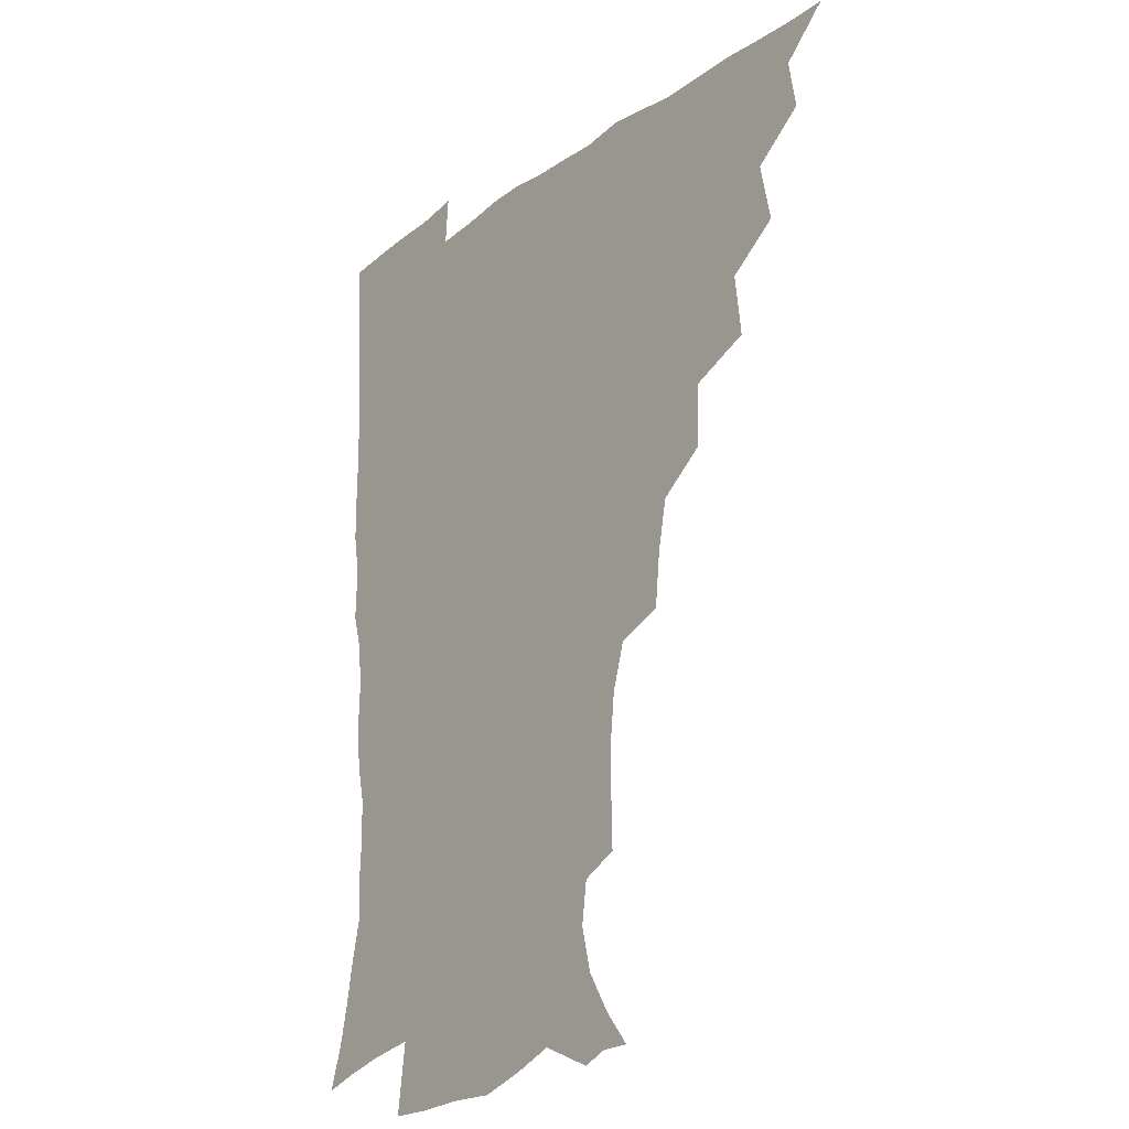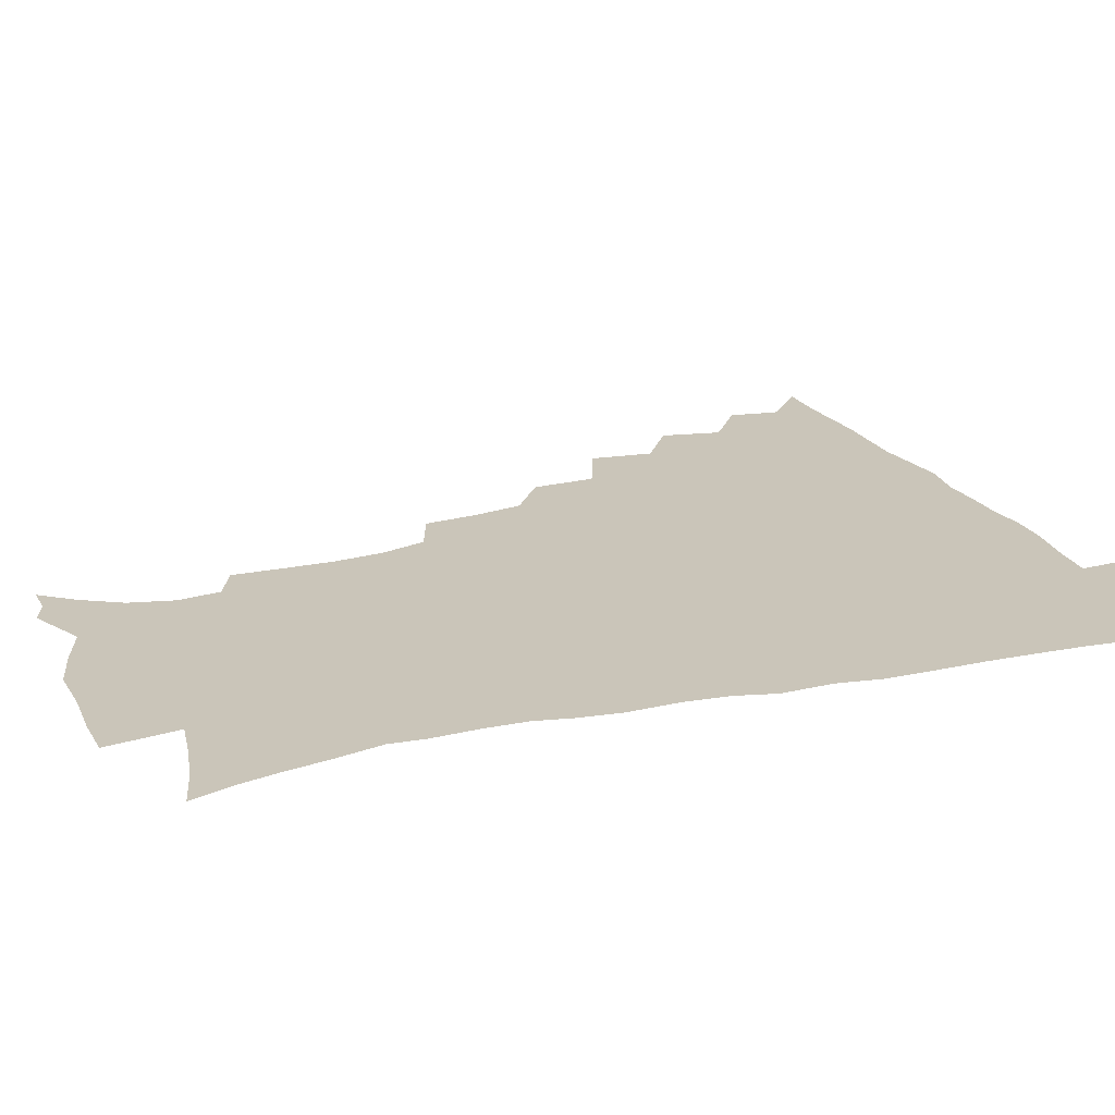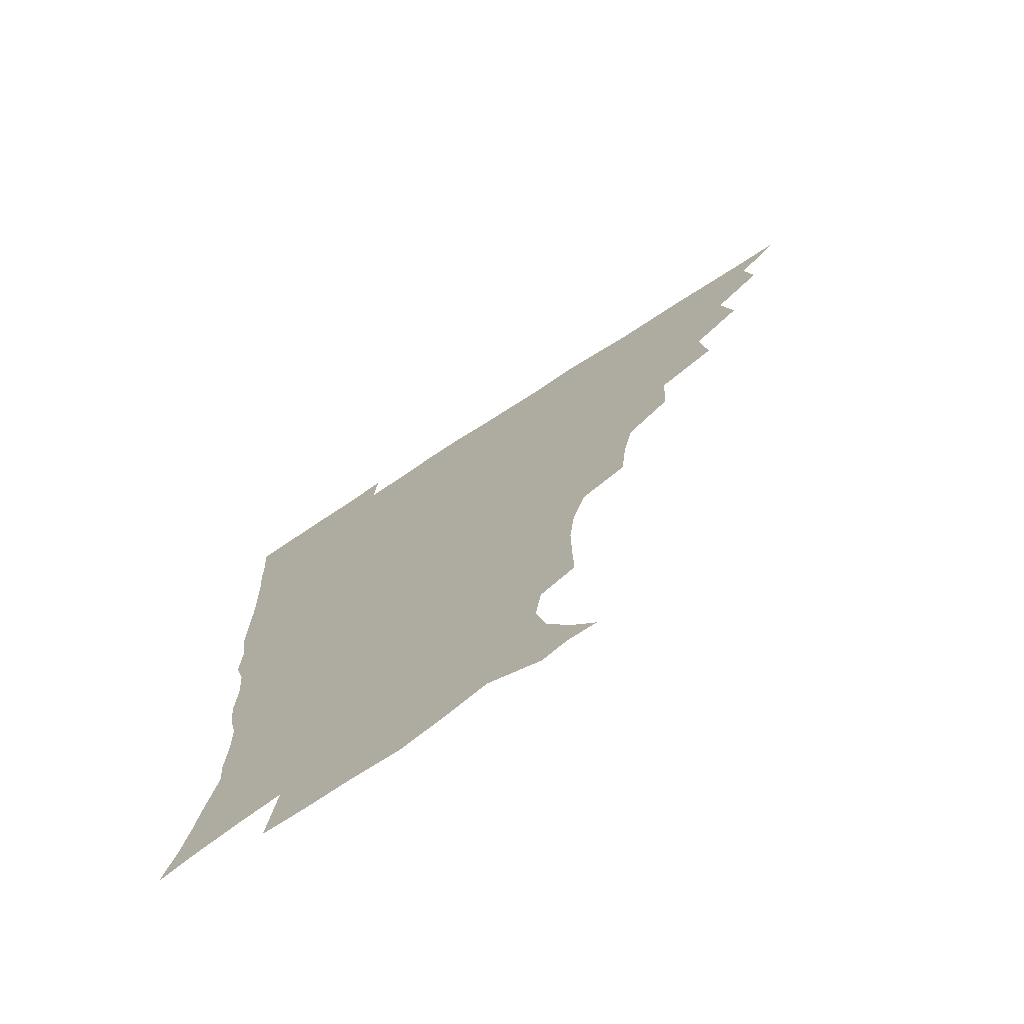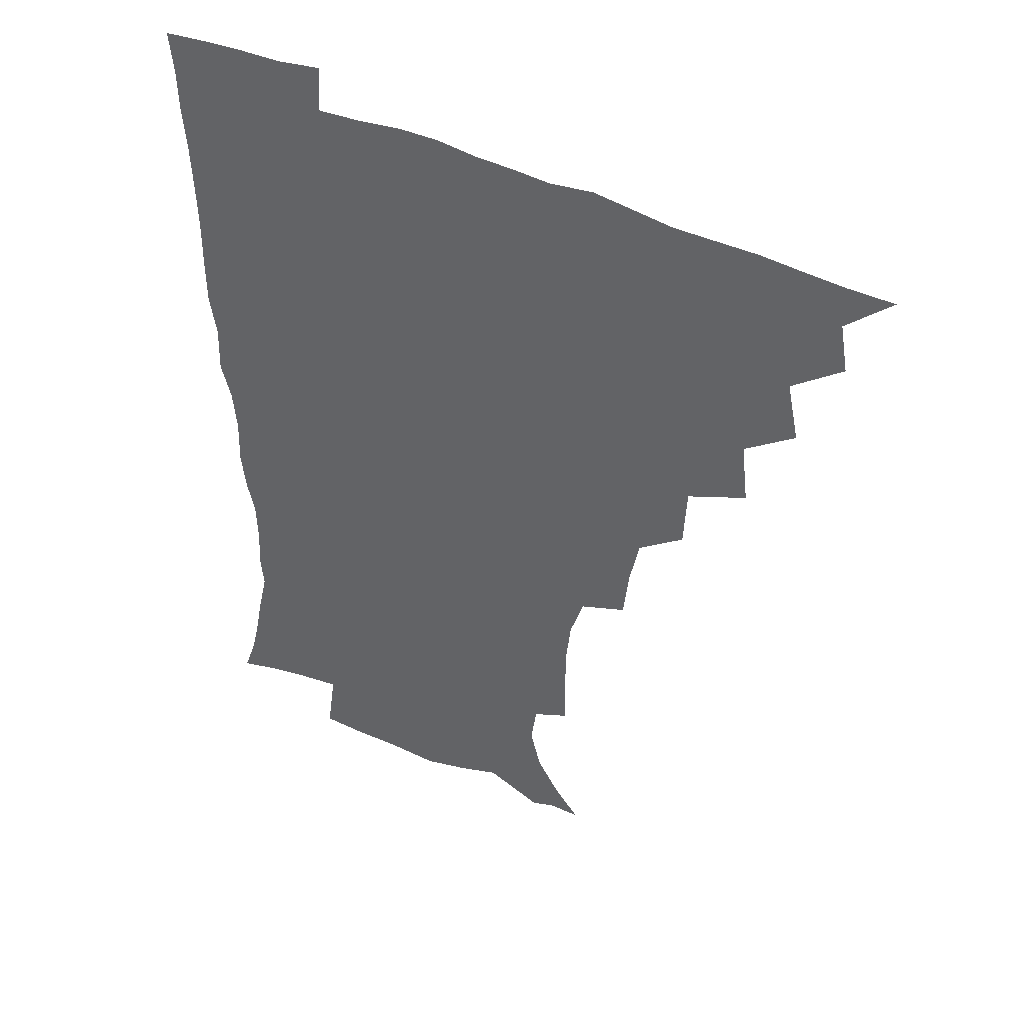
<metadata>
{"format":"obj","ext":"obj","renderer":"f3d","projection":"perspective","resolution":1024,"background":"white","views":[{"elev":-21.7,"azim":-128.3,"up":"+Y"},{"elev":20.7,"azim":68.2,"up":"+Z"},{"elev":-72.9,"azim":-146.8,"up":"+Y"},{"elev":45.3,"azim":-151.7,"up":"+Y"}]}
</metadata>
<code>
v 450.8 494.8 0
v 464 461.7 0
v 467.1 479.3 0
v 467 494.8 0
v 477.8 426 0
v 482.2 447.3 0
v 482.7 463.9 0
v 482.9 479.6 0
v 482.2 495.6 0
v 493.3 390.2 0
v 495.9 412.6 0
v 498.2 432.5 0
v 499.2 449.3 0
v 499.2 464.9 0
v 498.2 480.4 0
v 497.2 496.6 0
v 515.8 358.4 0
v 514.8 380.9 0
v 514.9 401.5 0
v 515.8 420.4 0
v 516.2 436.6 0
v 515.1 450.8 0
v 514.2 465.6 0
v 513.5 480.6 0
v 512.4 496.4 0
v 537.8 309 0
v 535.8 328.3 0
v 532.4 345.8 0
v 532.9 371.3 0
v 531.8 389 0
v 530.8 405.4 0
v 530.1 420.7 0
v 530.4 436.5 0
v 530.1 451.5 0
v 529.4 466.1 0
v 528.3 481.1 0
v 527.4 496.3 0
v 560.9 232.9 0
v 561.4 251 0
v 561.5 268.4 0
v 559.6 286.1 0
v 554.8 302.3 0
v 551.7 320.8 0
v 550 340.1 0
v 548.6 358.9 0
v 546.9 375 0
v 547 393.4 0
v 546.6 408.8 0
v 546.5 423.9 0
v 545.8 438 0
v 546.1 452.3 0
v 544.2 467 0
v 543 481.8 0
v 541.8 498.2 0
v 554.9 170.1 0
v 564.2 181.7 0
v 572.6 195.6 0
v 576.5 211.2 0
v 574.4 226.3 0
v 573.7 245.3 0
v 573.3 262.4 0
v 572.3 279.7 0
v 569.7 295.1 0
v 566.5 310.3 0
v 564.8 328.8 0
v 563.3 345.8 0
v 562.7 364.2 0
v 561.5 379.2 0
v 560.8 394.6 0
v 561.2 410.9 0
v 560.9 425.2 0
v 560.8 439.4 0
v 559.9 453.2 0
v 558.6 467.7 0
v 557.5 482.5 0
v 556 500 0
v 565.8 170.1 0
v 577.8 186 0
v 585.3 204.3 0
v 586.6 221 0
v 586 237.4 0
v 584.8 252.2 0
v 584.4 269.2 0
v 583.4 287.2 0
v 581.6 303.3 0
v 579.2 316.9 0
v 577.6 333.3 0
v 577.2 351.5 0
v 576.1 366.4 0
v 575.9 382.9 0
v 575.7 397.9 0
v 575.4 412.2 0
v 575.4 426.7 0
v 574.9 439.8 0
v 574.4 453.5 0
v 573.3 467.8 0
v 572.1 482.8 0
v 571.6 497.9 0
v 574.8 166.4 0
v 590.9 189.7 0
v 596.5 209 0
v 597.8 227.8 0
v 597.2 243.1 0
v 596.7 259.7 0
v 596.5 275.9 0
v 594.7 290.6 0
v 593.1 305.9 0
v 592.2 323.1 0
v 591.2 338.5 0
v 590.4 353.5 0
v 589.7 368.3 0
v 589.2 382.3 0
v 589.2 397.8 0
v 589.2 412.7 0
v 589 426.2 0
v 589 440.2 0
v 588.6 453.8 0
v 587.9 467.9 0
v 587 482.3 0
v 585.7 498.7 0
v 594.9 175.1 0
v 605.3 195.3 0
v 608.6 213.8 0
v 608.8 228.9 0
v 608.4 244.6 0
v 607.8 258.7 0
v 607.5 279.7 0
v 606.5 294.9 0
v 605.7 309.1 0
v 604.6 324 0
v 603.8 339.4 0
v 603.5 354.8 0
v 603.2 370.1 0
v 603.4 385.5 0
v 603 398.8 0
v 603.2 413.8 0
v 603.1 426.8 0
v 602.9 440.3 0
v 603 454 0
v 602.4 468 0
v 601.2 483.2 0
v 599.8 499 0
v 610.1 169.2 0
v 617.6 194.5 0
v 620 214.5 0
v 620.5 232.9 0
v 620 245.6 0
v 619.6 262.2 0
v 618.8 281.1 0
v 618.3 294.8 0
v 617.7 311.9 0
v 617.3 326.6 0
v 616.7 340.7 0
v 616.7 355.5 0
v 616.5 371.3 0
v 616.5 386 0
v 616.6 399.2 0
v 616.7 413.3 0
v 617.2 427.6 0
v 617.3 440.8 0
v 617.3 454.2 0
v 617 467.8 0
v 616 482.3 0
v 613.7 500.6 0
v 626.7 164.2 0
v 630.9 194.4 0
v 632 218.3 0
v 632.1 233.1 0
v 631.8 250.1 0
v 631.7 263.4 0
v 630.6 280.4 0
v 630.3 295.2 0
v 629.8 311.1 0
v 629.6 327 0
v 629.6 338.9 0
v 629.4 357.1 0
v 629.5 371.4 0
v 629.7 385.1 0
v 630 399.7 0
v 630.3 413.6 0
v 630.7 427.4 0
v 631.2 441 0
v 631.6 454.3 0
v 631.2 468 0
v 630.1 483.7 0
v 628.2 500.3 0
v 644.8 164.7 0
v 644.9 195 0
v 644.5 213.9 0
v 643.8 233 0
v 643.4 248.1 0
v 642.9 267.8 0
v 642.7 281.3 0
v 642.4 295.7 0
v 642.1 310.5 0
v 641.7 326.9 0
v 642.2 340.4 0
v 642.2 356.2 0
v 642.5 370.5 0
v 642.8 384.6 0
v 643.1 399.7 0
v 643.6 413.5 0
v 644.1 427.6 0
v 644.7 440.8 0
v 645.4 454.3 0
v 645.5 468.2 0
v 645.6 482.5 0
v 644.4 498.1 0
v 662.2 163.7 0
v 659.4 191.8 0
v 657.1 213.1 0
v 655.8 231.6 0
v 655.3 247.8 0
v 654.9 263.7 0
v 654.2 280.3 0
v 654.3 294.7 0
v 654.3 309.4 0
v 654.3 324.6 0
v 655.5 336.9 0
v 654.8 354.9 0
v 655.4 369.1 0
v 656 383.2 0
v 656.8 397.1 0
v 657 412.5 0
v 657.8 426.2 0
v 658.6 439.5 0
v 659.3 454.6 0
v 659.8 468 0
v 660.5 481.8 0
v 660.1 497 0
v 658.8 514.4 0
v 678.1 163.9 0
v 674.6 189.1 0
v 671 208.8 0
v 668.5 227.8 0
v 667.2 245 0
v 666.1 262.4 0
v 665.9 277.9 0
v 665.9 293.1 0
v 666.4 307.2 0
v 667 321.3 0
v 667.6 336.3 0
v 667.7 351.8 0
v 668.7 365.9 0
v 669.6 380 0
v 669.7 396.2 0
v 670.6 410.4 0
v 671 425.5 0
v 672.2 439.1 0
v 672.8 453.8 0
v 673.9 467.4 0
v 674.8 481.3 0
v 675.4 495.4 0
v 674.8 512 0
v 691.2 186.2 0
v 684.9 205.9 0
v 681.1 224.8 0
v 679.4 241 0
v 678.7 256.6 0
v 678 272.8 0
v 678 288.4 0
v 678.7 302.8 0
v 679.5 317.2 0
v 680.3 332.1 0
v 681.1 346.8 0
v 681.9 362 0
v 682.4 377.8 0
v 682.6 393.8 0
v 684 408 0
v 685 422.6 0
v 686.1 437.1 0
v 686.4 452.9 0
v 687.9 466.6 0
v 688.9 480.6 0
v 689.8 494.7 0
v 689.7 511.5 0
v 706.3 182.6 0
v 699.3 201.3 0
v 695.2 218.3 0
v 692.7 234.4 0
v 691.5 249.5 0
v 690.3 266.3 0
v 691 280.4 0
v 690.9 296.6 0
v 692.7 310.1 0
v 693.5 325.3 0
v 693.5 342.1 0
v 695.5 355.9 0
v 696.5 371.5 0
v 698.1 386.3 0
v 697.9 403.5 0
v 698.8 419.2 0
v 699.8 434.8 0
v 701.2 449.8 0
v 701.6 465.6 0
v 703.4 479.5 0
v 703.8 493.8 0
v 704.8 510.4 0
v 720.4 178.3 0
v 715.3 193.4 0
v 712.2 207.3 0
v 709.5 221.7 0
v 705.6 239.2 0
v 706.5 251.6 0
v 705.8 267.5 0
v 706.1 282.9 0
v 708.9 295.7 0
v 710.6 310.3 0
v 709.9 328.5 0
v 711.3 344.2 0
v 715 357.8 0
v 714.4 376.2 0
v 716.8 391.3 0
v 716.8 408.8 0
v 716.5 426.9 0
v 716.9 444.6 0
v 717.5 461.8 0
v 718.9 477.7 0
v 719.1 493.5 0
v 720.6 508.9 0
f 3 4 1
f 6 7 2
f 2 7 3
f 7 8 3
f 3 8 4
f 8 9 4
f 11 12 5
f 5 12 6
f 12 13 6
f 6 13 7
f 13 14 7
f 7 14 8
f 14 15 8
f 8 15 9
f 15 16 9
f 18 19 10
f 10 19 11
f 19 20 11
f 11 20 12
f 20 21 12
f 12 21 13
f 21 22 13
f 13 22 14
f 22 23 14
f 14 23 15
f 23 24 15
f 15 24 16
f 24 25 16
f 28 29 17
f 17 29 18
f 29 30 18
f 18 30 19
f 30 31 19
f 19 31 20
f 31 32 20
f 20 32 21
f 32 33 21
f 21 33 22
f 33 34 22
f 22 34 23
f 34 35 23
f 23 35 24
f 35 36 24
f 24 36 25
f 36 37 25
f 42 43 26
f 26 43 27
f 43 44 27
f 27 44 28
f 44 45 28
f 28 45 29
f 45 46 29
f 29 46 30
f 46 47 30
f 30 47 31
f 47 48 31
f 31 48 32
f 48 49 32
f 32 49 33
f 49 50 33
f 33 50 34
f 50 51 34
f 34 51 35
f 51 52 35
f 35 52 36
f 52 53 36
f 36 53 37
f 53 54 37
f 59 60 38
f 38 60 39
f 60 61 39
f 39 61 40
f 61 62 40
f 40 62 41
f 62 63 41
f 41 63 42
f 63 64 42
f 42 64 43
f 64 65 43
f 43 65 44
f 65 66 44
f 44 66 45
f 66 67 45
f 45 67 46
f 67 68 46
f 46 68 47
f 68 69 47
f 47 69 48
f 69 70 48
f 48 70 49
f 70 71 49
f 49 71 50
f 71 72 50
f 50 72 51
f 72 73 51
f 51 73 52
f 73 74 52
f 52 74 53
f 74 75 53
f 53 75 54
f 75 76 54
f 55 77 56
f 77 78 56
f 56 78 57
f 78 79 57
f 57 79 58
f 79 80 58
f 58 80 59
f 80 81 59
f 59 81 60
f 81 82 60
f 60 82 61
f 82 83 61
f 61 83 62
f 83 84 62
f 62 84 63
f 84 85 63
f 63 85 64
f 85 86 64
f 64 86 65
f 86 87 65
f 65 87 66
f 87 88 66
f 66 88 67
f 88 89 67
f 67 89 68
f 89 90 68
f 68 90 69
f 90 91 69
f 69 91 70
f 91 92 70
f 70 92 71
f 92 93 71
f 71 93 72
f 93 94 72
f 72 94 73
f 94 95 73
f 73 95 74
f 95 96 74
f 74 96 75
f 96 97 75
f 75 97 76
f 97 98 76
f 77 99 78
f 99 100 78
f 78 100 79
f 100 101 79
f 79 101 80
f 101 102 80
f 80 102 81
f 102 103 81
f 81 103 82
f 103 104 82
f 82 104 83
f 104 105 83
f 83 105 84
f 105 106 84
f 84 106 85
f 106 107 85
f 85 107 86
f 107 108 86
f 86 108 87
f 108 109 87
f 87 109 88
f 109 110 88
f 88 110 89
f 110 111 89
f 89 111 90
f 111 112 90
f 90 112 91
f 112 113 91
f 91 113 92
f 113 114 92
f 92 114 93
f 114 115 93
f 93 115 94
f 115 116 94
f 94 116 95
f 116 117 95
f 95 117 96
f 117 118 96
f 96 118 97
f 118 119 97
f 97 119 98
f 119 120 98
f 99 121 100
f 121 122 100
f 100 122 101
f 122 123 101
f 101 123 102
f 123 124 102
f 102 124 103
f 124 125 103
f 103 125 104
f 125 126 104
f 104 126 105
f 126 127 105
f 105 127 106
f 127 128 106
f 106 128 107
f 128 129 107
f 107 129 108
f 129 130 108
f 108 130 109
f 130 131 109
f 109 131 110
f 131 132 110
f 110 132 111
f 132 133 111
f 111 133 112
f 133 134 112
f 112 134 113
f 134 135 113
f 113 135 114
f 135 136 114
f 114 136 115
f 136 137 115
f 115 137 116
f 137 138 116
f 116 138 117
f 138 139 117
f 117 139 118
f 139 140 118
f 118 140 119
f 140 141 119
f 119 141 120
f 141 142 120
f 121 143 122
f 143 144 122
f 122 144 123
f 144 145 123
f 123 145 124
f 145 146 124
f 124 146 125
f 146 147 125
f 125 147 126
f 147 148 126
f 126 148 127
f 148 149 127
f 127 149 128
f 149 150 128
f 128 150 129
f 150 151 129
f 129 151 130
f 151 152 130
f 130 152 131
f 152 153 131
f 131 153 132
f 153 154 132
f 132 154 133
f 154 155 133
f 133 155 134
f 155 156 134
f 134 156 135
f 156 157 135
f 135 157 136
f 157 158 136
f 136 158 137
f 158 159 137
f 137 159 138
f 159 160 138
f 138 160 139
f 160 161 139
f 139 161 140
f 161 162 140
f 140 162 141
f 162 163 141
f 141 163 142
f 163 164 142
f 143 165 144
f 165 166 144
f 144 166 145
f 166 167 145
f 145 167 146
f 167 168 146
f 146 168 147
f 168 169 147
f 147 169 148
f 169 170 148
f 148 170 149
f 170 171 149
f 149 171 150
f 171 172 150
f 150 172 151
f 172 173 151
f 151 173 152
f 173 174 152
f 152 174 153
f 174 175 153
f 153 175 154
f 175 176 154
f 154 176 155
f 176 177 155
f 155 177 156
f 177 178 156
f 156 178 157
f 178 179 157
f 157 179 158
f 179 180 158
f 158 180 159
f 180 181 159
f 159 181 160
f 181 182 160
f 160 182 161
f 182 183 161
f 161 183 162
f 183 184 162
f 162 184 163
f 184 185 163
f 163 185 164
f 185 186 164
f 165 187 166
f 187 188 166
f 166 188 167
f 188 189 167
f 167 189 168
f 189 190 168
f 168 190 169
f 190 191 169
f 169 191 170
f 191 192 170
f 170 192 171
f 192 193 171
f 171 193 172
f 193 194 172
f 172 194 173
f 194 195 173
f 173 195 174
f 195 196 174
f 174 196 175
f 196 197 175
f 175 197 176
f 197 198 176
f 176 198 177
f 198 199 177
f 177 199 178
f 199 200 178
f 178 200 179
f 200 201 179
f 179 201 180
f 201 202 180
f 180 202 181
f 202 203 181
f 181 203 182
f 203 204 182
f 182 204 183
f 204 205 183
f 183 205 184
f 205 206 184
f 184 206 185
f 206 207 185
f 185 207 186
f 207 208 186
f 187 209 188
f 209 210 188
f 188 210 189
f 210 211 189
f 189 211 190
f 211 212 190
f 190 212 191
f 212 213 191
f 191 213 192
f 213 214 192
f 192 214 193
f 214 215 193
f 193 215 194
f 215 216 194
f 194 216 195
f 216 217 195
f 195 217 196
f 217 218 196
f 196 218 197
f 218 219 197
f 197 219 198
f 219 220 198
f 198 220 199
f 220 221 199
f 199 221 200
f 221 222 200
f 200 222 201
f 222 223 201
f 201 223 202
f 223 224 202
f 202 224 203
f 224 225 203
f 203 225 204
f 225 226 204
f 204 226 205
f 226 227 205
f 205 227 206
f 227 228 206
f 206 228 207
f 228 229 207
f 207 229 208
f 229 230 208
f 209 232 210
f 232 233 210
f 210 233 211
f 233 234 211
f 211 234 212
f 234 235 212
f 212 235 213
f 235 236 213
f 213 236 214
f 236 237 214
f 214 237 215
f 237 238 215
f 215 238 216
f 238 239 216
f 216 239 217
f 239 240 217
f 217 240 218
f 240 241 218
f 218 241 219
f 241 242 219
f 219 242 220
f 242 243 220
f 220 243 221
f 243 244 221
f 221 244 222
f 244 245 222
f 222 245 223
f 245 246 223
f 223 246 224
f 246 247 224
f 224 247 225
f 247 248 225
f 225 248 226
f 248 249 226
f 226 249 227
f 249 250 227
f 227 250 228
f 250 251 228
f 228 251 229
f 251 252 229
f 229 252 230
f 252 253 230
f 230 253 231
f 253 254 231
f 233 255 234
f 255 256 234
f 234 256 235
f 256 257 235
f 235 257 236
f 257 258 236
f 236 258 237
f 258 259 237
f 237 259 238
f 259 260 238
f 238 260 239
f 260 261 239
f 239 261 240
f 261 262 240
f 240 262 241
f 262 263 241
f 241 263 242
f 263 264 242
f 242 264 243
f 264 265 243
f 243 265 244
f 265 266 244
f 244 266 245
f 266 267 245
f 245 267 246
f 267 268 246
f 246 268 247
f 268 269 247
f 247 269 248
f 269 270 248
f 248 270 249
f 270 271 249
f 249 271 250
f 271 272 250
f 250 272 251
f 272 273 251
f 251 273 252
f 273 274 252
f 252 274 253
f 274 275 253
f 253 275 254
f 275 276 254
f 255 277 256
f 277 278 256
f 256 278 257
f 278 279 257
f 257 279 258
f 279 280 258
f 258 280 259
f 280 281 259
f 259 281 260
f 281 282 260
f 260 282 261
f 282 283 261
f 261 283 262
f 283 284 262
f 262 284 263
f 284 285 263
f 263 285 264
f 285 286 264
f 264 286 265
f 286 287 265
f 265 287 266
f 287 288 266
f 266 288 267
f 288 289 267
f 267 289 268
f 289 290 268
f 268 290 269
f 290 291 269
f 269 291 270
f 291 292 270
f 270 292 271
f 292 293 271
f 271 293 272
f 293 294 272
f 272 294 273
f 294 295 273
f 273 295 274
f 295 296 274
f 274 296 275
f 296 297 275
f 275 297 276
f 297 298 276
f 277 299 278
f 299 300 278
f 278 300 279
f 300 301 279
f 279 301 280
f 301 302 280
f 280 302 281
f 302 303 281
f 281 303 282
f 303 304 282
f 282 304 283
f 304 305 283
f 283 305 284
f 305 306 284
f 284 306 285
f 306 307 285
f 285 307 286
f 307 308 286
f 286 308 287
f 308 309 287
f 287 309 288
f 309 310 288
f 288 310 289
f 310 311 289
f 289 311 290
f 311 312 290
f 290 312 291
f 312 313 291
f 291 313 292
f 313 314 292
f 292 314 293
f 314 315 293
f 293 315 294
f 315 316 294
f 294 316 295
f 316 317 295
f 295 317 296
f 317 318 296
f 296 318 297
f 318 319 297
f 297 319 298
f 319 320 298

</code>
